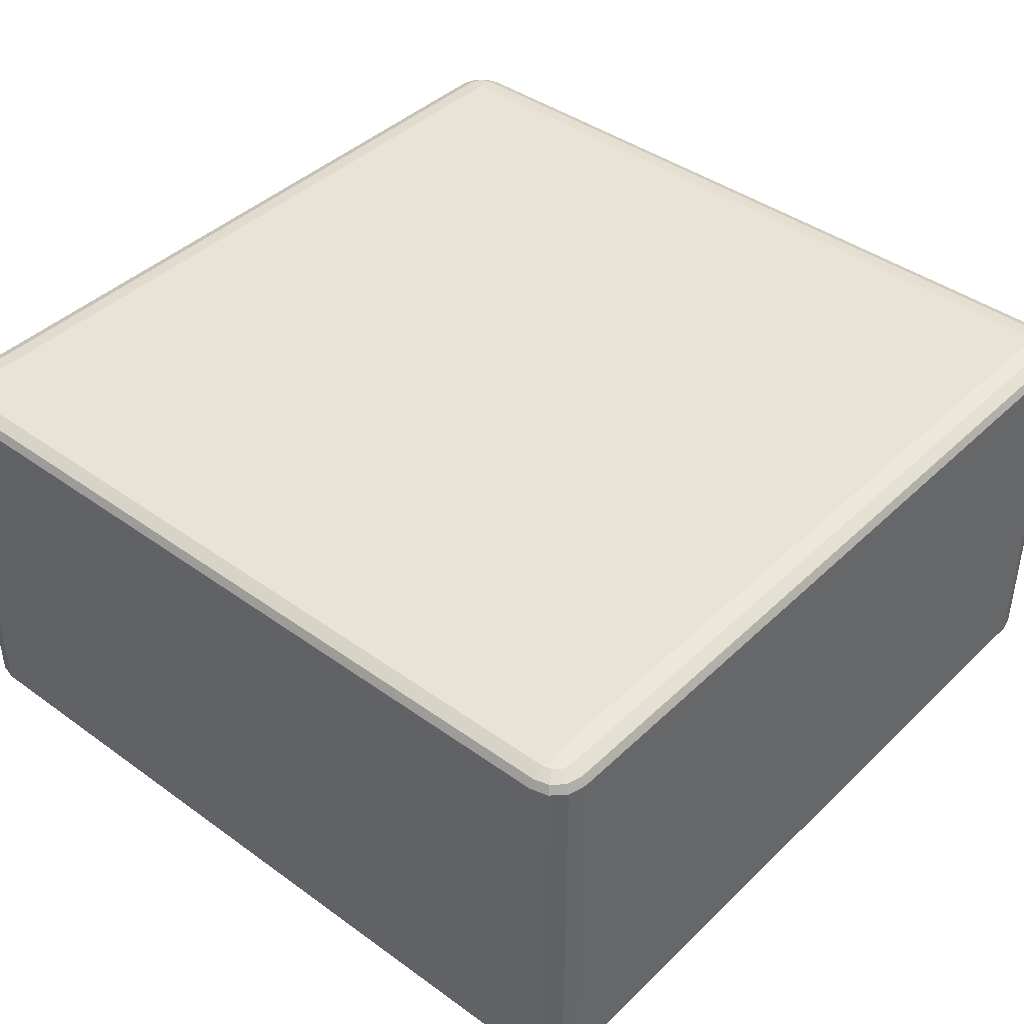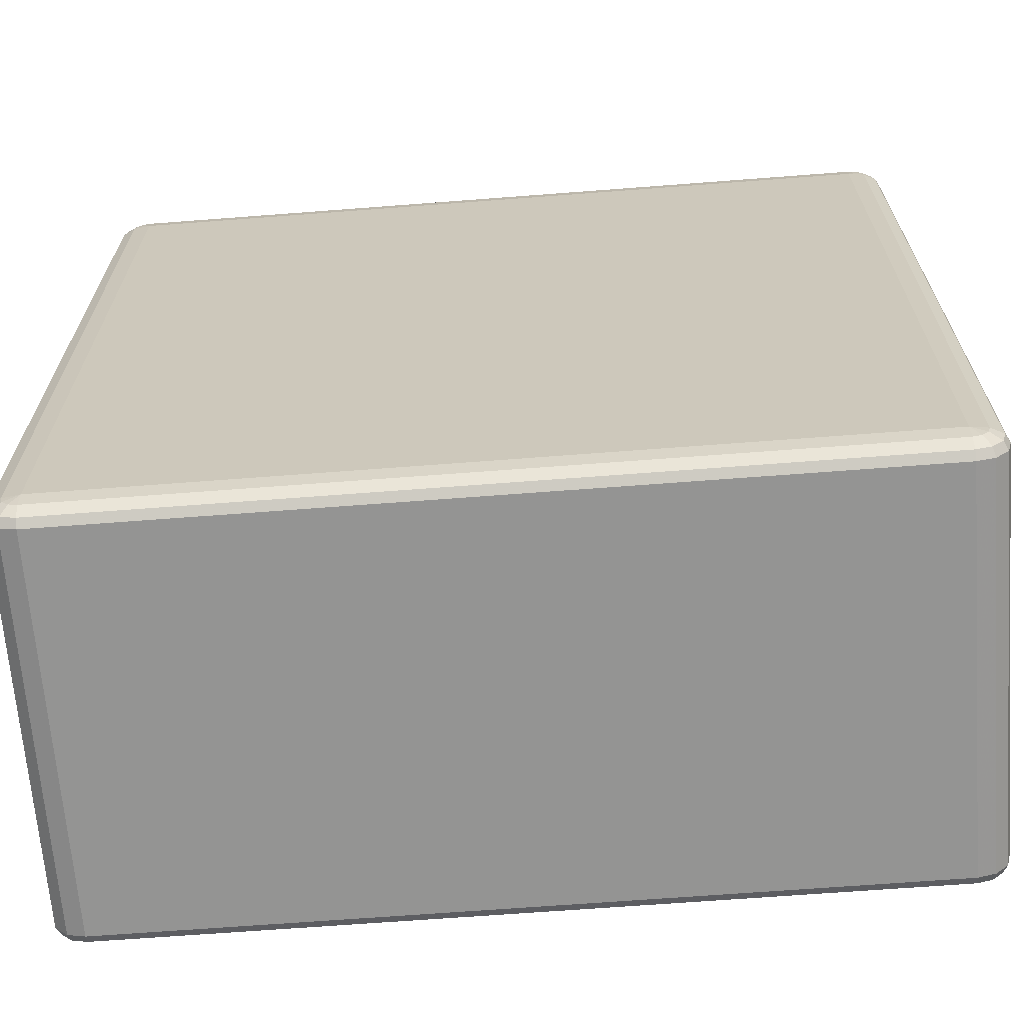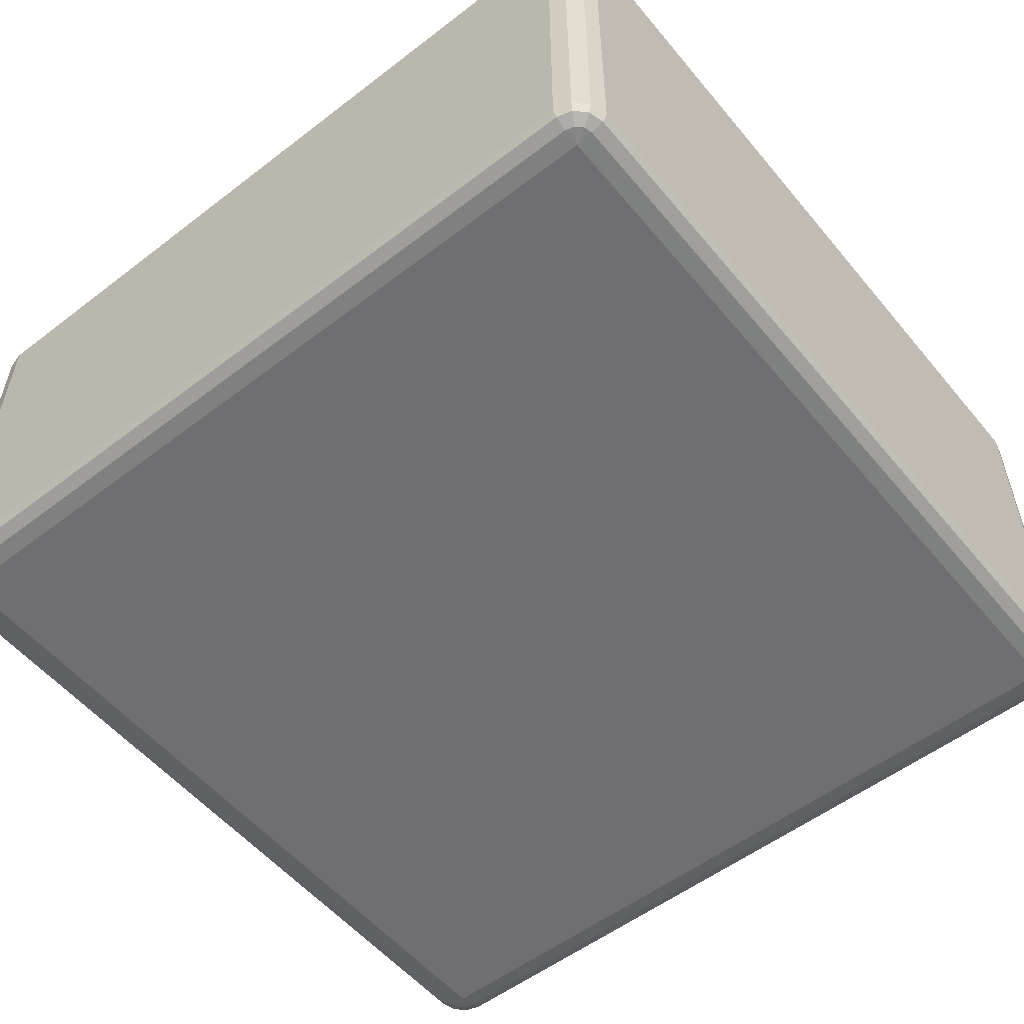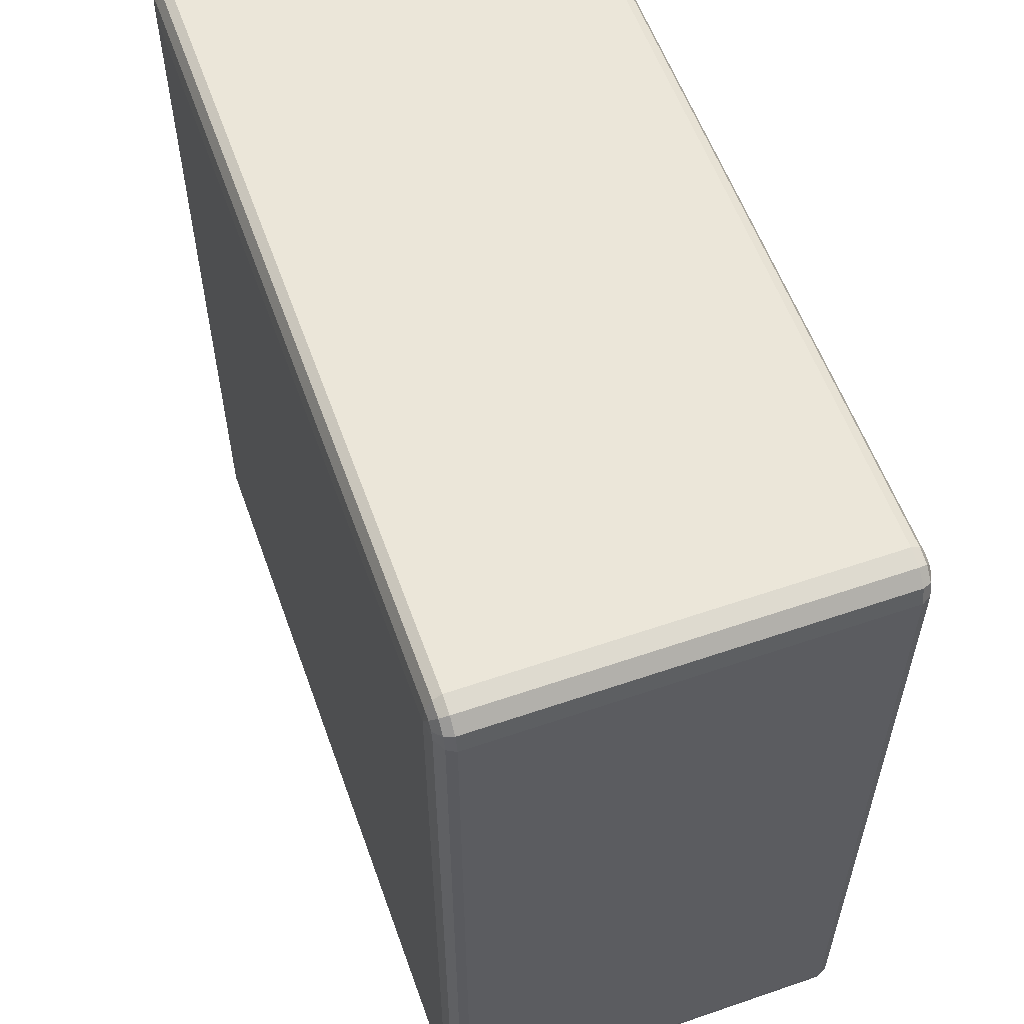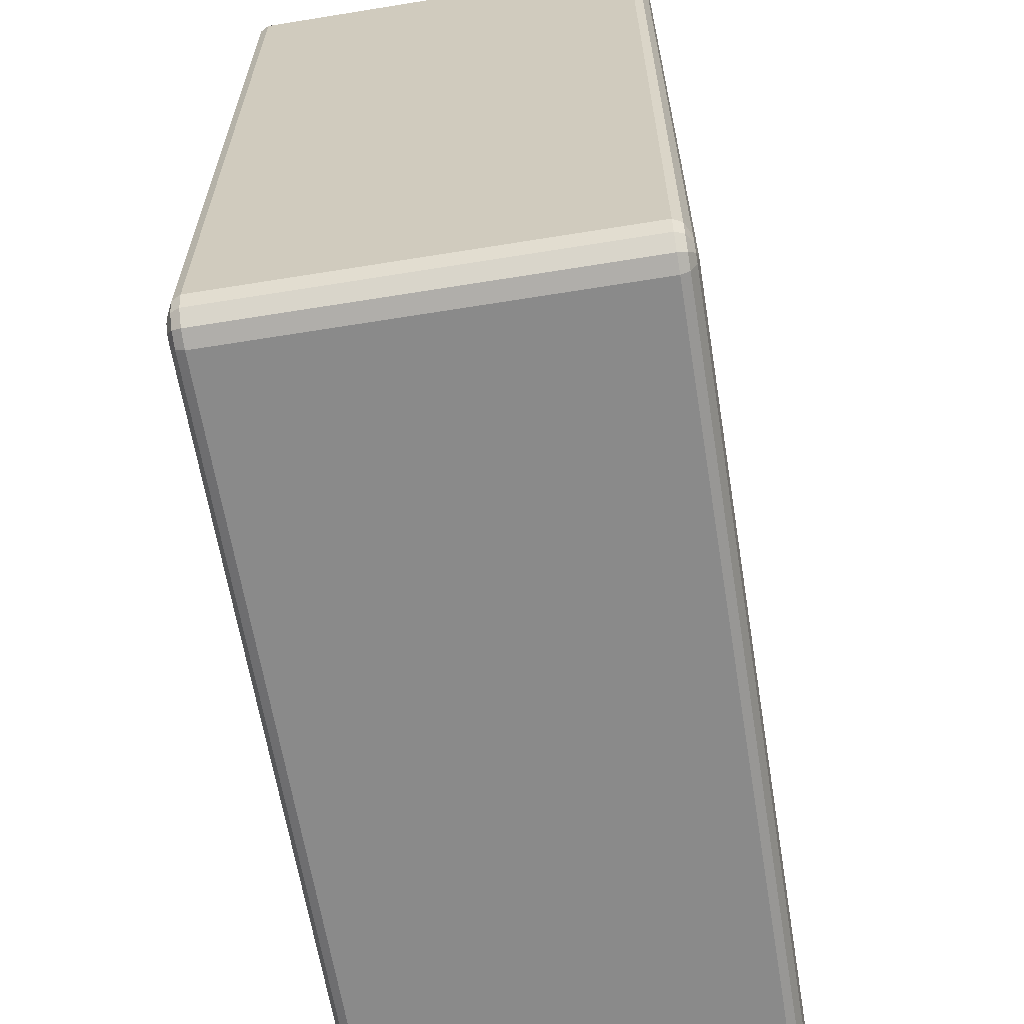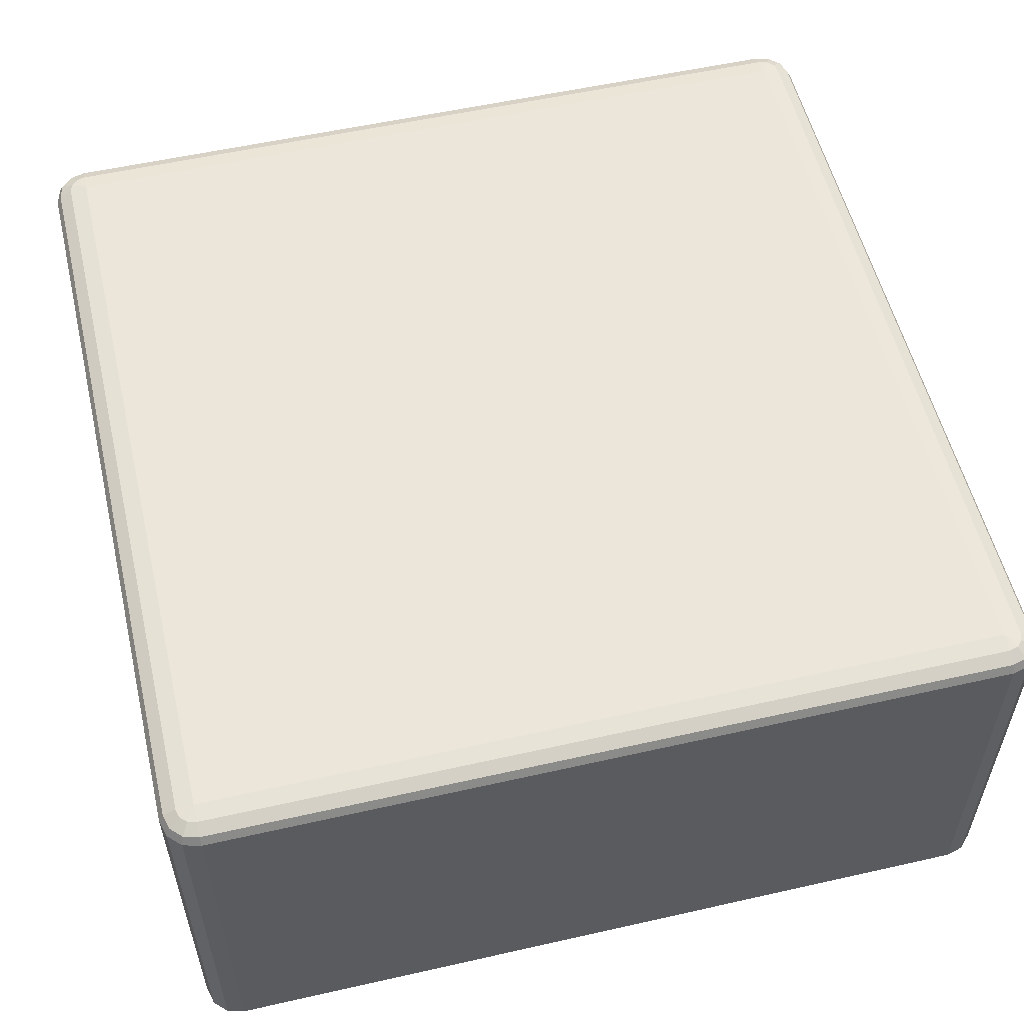
<metadata>
{"format":"obj","ext":"obj","renderer":"f3d","projection":"perspective","resolution":1024,"background":"white","views":[{"elev":41.6,"azim":-48.9,"up":"+Y"},{"elev":-67.0,"azim":-175.6,"up":"+Z"},{"elev":-54.7,"azim":-51.0,"up":"+Y"},{"elev":57.6,"azim":-109.6,"up":"+Z"},{"elev":-63.4,"azim":-80.7,"up":"+Z"},{"elev":55.3,"azim":-13.4,"up":"+Y"}]}
</metadata>
<code>
v 1350 1878 7150
v 1350 1418 7150
v 1330 1418 7145
v 1330 1878 7145
v 1315 1418 7130
v 1315 1878 7130
v 1310 1418 7110
v 1310 1878 7110
v 1310 1418 6190
v 1310 1878 6190
v 1315 1418 6170
v 1315 1878 6170
v 1330 1418 6155
v 1330 1878 6155
v 1350 1418 6150
v 1350 1878 6150
v 2270 1418 6150
v 2270 1878 6150
v 2290 1418 6155
v 2290 1878 6155
v 2305 1418 6170
v 2305 1878 6170
v 2310 1418 6190
v 2310 1878 6190
v 2310 1418 7110
v 2310 1878 7110
v 2305 1418 7130
v 2305 1878 7130
v 2290 1418 7145
v 2290 1878 7145
v 2270 1418 7150
v 2270 1878 7150
v 1350 1888 7145
v 1333 1888 7140
v 2270 1888 7145
v 1320 1888 7127
v 2287 1888 7140
v 1315 1888 7110
v 2300 1888 7127
v 1315 1888 6190
v 2305 1888 7110
v 1320 1888 6173
v 2305 1888 6190
v 1333 1888 6160
v 2300 1888 6173
v 1350 1888 6155
v 2287 1888 6160
v 2270 1888 6155
v 2280 1895 6173
v 2270 1895 6170
v 1350 1895 6170
v 1340 1895 6173
v 1350 1898 6190
v 1333 1895 6180
v 1330 1895 6190
v 2270 1898 6190
v 1330 1895 7110
v 1350 1898 7110
v 1333 1895 7120
v 1340 1895 7127
v 1350 1895 7130
v 2270 1898 7110
v 2270 1895 7130
v 2280 1895 7127
v 2287 1895 7120
v 2290 1895 7110
v 2290 1895 6190
v 2287 1895 6180
v 1333 1408 7140
v 1350 1408 7145
v 1320 1408 7127
v 2270 1408 7145
v 1315 1408 7110
v 2287 1408 7140
v 1315 1408 6190
v 2300 1408 7127
v 1320 1408 6173
v 2305 1408 7110
v 1333 1408 6160
v 2305 1408 6190
v 1350 1408 6155
v 2300 1408 6173
v 2270 1408 6155
v 2287 1408 6160
v 2270 1401 6170
v 2280 1401 6173
v 2287 1401 6180
v 2290 1401 6190
v 2270 1398 6190
v 2290 1401 7110
v 1350 1401 6170
v 2287 1401 7120
v 1340 1401 6173
v 2280 1401 7127
v 1333 1401 6180
v 1350 1398 6190
v 1330 1401 6190
v 1330 1401 7110
v 2270 1398 7110
v 1350 1398 7110
v 1333 1401 7120
v 2270 1401 7130
v 1340 1401 7127
v 1350 1401 7130
f 3 2 1
f 1 4 3
f 5 3 4
f 4 6 5
f 7 5 6
f 6 8 7
f 9 7 8
f 8 10 9
f 11 9 10
f 10 12 11
f 13 11 12
f 12 14 13
f 15 13 14
f 14 16 15
f 17 15 16
f 16 18 17
f 19 17 18
f 18 20 19
f 21 19 20
f 20 22 21
f 23 21 22
f 22 24 23
f 25 23 24
f 24 26 25
f 27 25 26
f 26 28 27
f 29 27 28
f 28 30 29
f 31 29 30
f 30 32 31
f 2 31 32
f 32 1 2
f 4 1 33
f 33 34 4
f 6 4 34
f 35 33 1
f 1 32 35
f 34 36 6
f 8 6 36
f 37 35 32
f 32 30 37
f 36 38 8
f 10 8 38
f 39 37 30
f 30 28 39
f 38 40 10
f 12 10 40
f 41 39 28
f 28 26 41
f 40 42 12
f 14 12 42
f 43 41 26
f 26 24 43
f 42 44 14
f 16 14 44
f 45 43 24
f 24 22 45
f 44 46 16
f 18 16 46
f 47 45 22
f 22 20 47
f 20 18 48
f 48 47 20
f 46 48 18
f 45 47 49
f 47 48 50
f 50 49 47
f 48 46 51
f 51 50 48
f 52 51 46
f 46 44 52
f 50 51 53
f 51 52 53
f 54 52 44
f 52 54 53
f 44 42 54
f 55 54 42
f 54 55 53
f 42 40 55
f 53 56 50
f 49 50 56
f 57 55 40
f 40 38 57
f 58 53 55
f 55 57 58
f 56 53 58
f 59 57 38
f 57 59 58
f 38 36 59
f 60 59 36
f 59 60 58
f 36 34 60
f 61 60 34
f 60 61 58
f 34 33 61
f 62 58 61
f 58 62 56
f 63 61 33
f 61 63 62
f 33 35 63
f 64 63 35
f 63 64 62
f 35 37 64
f 65 64 37
f 64 65 62
f 37 39 65
f 65 66 62
f 66 65 39
f 56 62 66
f 39 41 66
f 67 66 41
f 66 67 56
f 41 43 67
f 67 68 56
f 68 67 43
f 68 49 56
f 43 45 68
f 49 68 45
f 2 3 69
f 69 70 2
f 31 2 70
f 71 69 3
f 3 5 71
f 70 72 31
f 29 31 72
f 73 71 5
f 5 7 73
f 72 74 29
f 27 29 74
f 75 73 7
f 7 9 75
f 74 76 27
f 25 27 76
f 77 75 9
f 9 11 77
f 76 78 25
f 23 25 78
f 79 77 11
f 11 13 79
f 78 80 23
f 21 23 80
f 81 79 13
f 13 15 81
f 80 82 21
f 19 21 82
f 83 81 15
f 15 17 83
f 17 19 84
f 84 83 17
f 82 84 19
f 81 83 85
f 83 84 86
f 86 85 83
f 84 82 87
f 87 86 84
f 88 87 82
f 82 80 88
f 87 89 86
f 88 89 87
f 86 89 85
f 90 88 80
f 80 78 90
f 85 91 81
f 91 85 89
f 79 81 91
f 92 90 78
f 78 76 92
f 91 93 79
f 77 79 93
f 94 92 76
f 76 74 94
f 93 95 77
f 75 77 95
f 91 96 93
f 93 96 95
f 89 96 91
f 95 97 75
f 95 96 97
f 73 75 97
f 97 98 73
f 98 97 96
f 71 73 98
f 96 89 99
f 99 89 88
f 88 90 99
f 92 99 90
f 94 99 92
f 96 100 98
f 99 100 96
f 98 101 71
f 98 100 101
f 69 71 101
f 102 99 94
f 100 99 102
f 102 94 74
f 74 72 102
f 101 103 69
f 101 100 103
f 70 69 103
f 102 104 100
f 103 100 104
f 104 102 72
f 103 104 70
f 72 70 104

</code>
